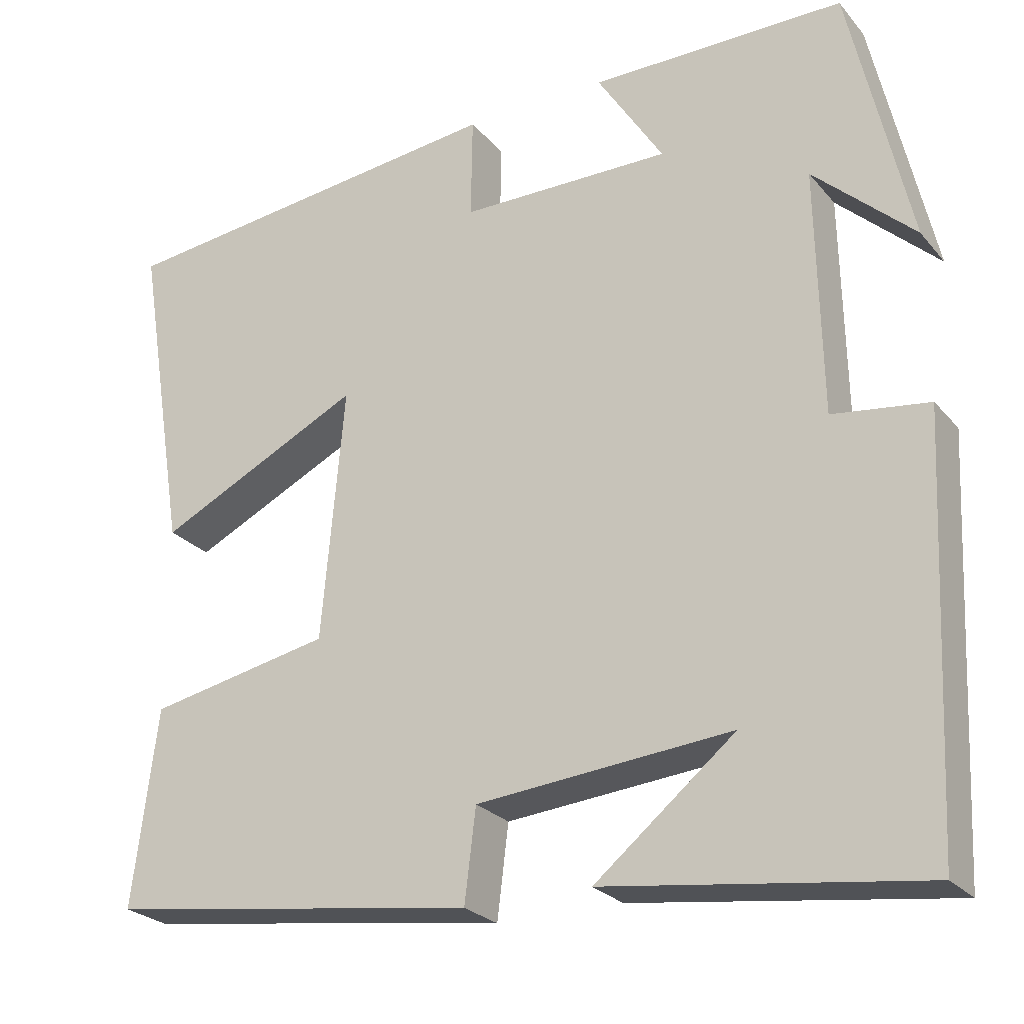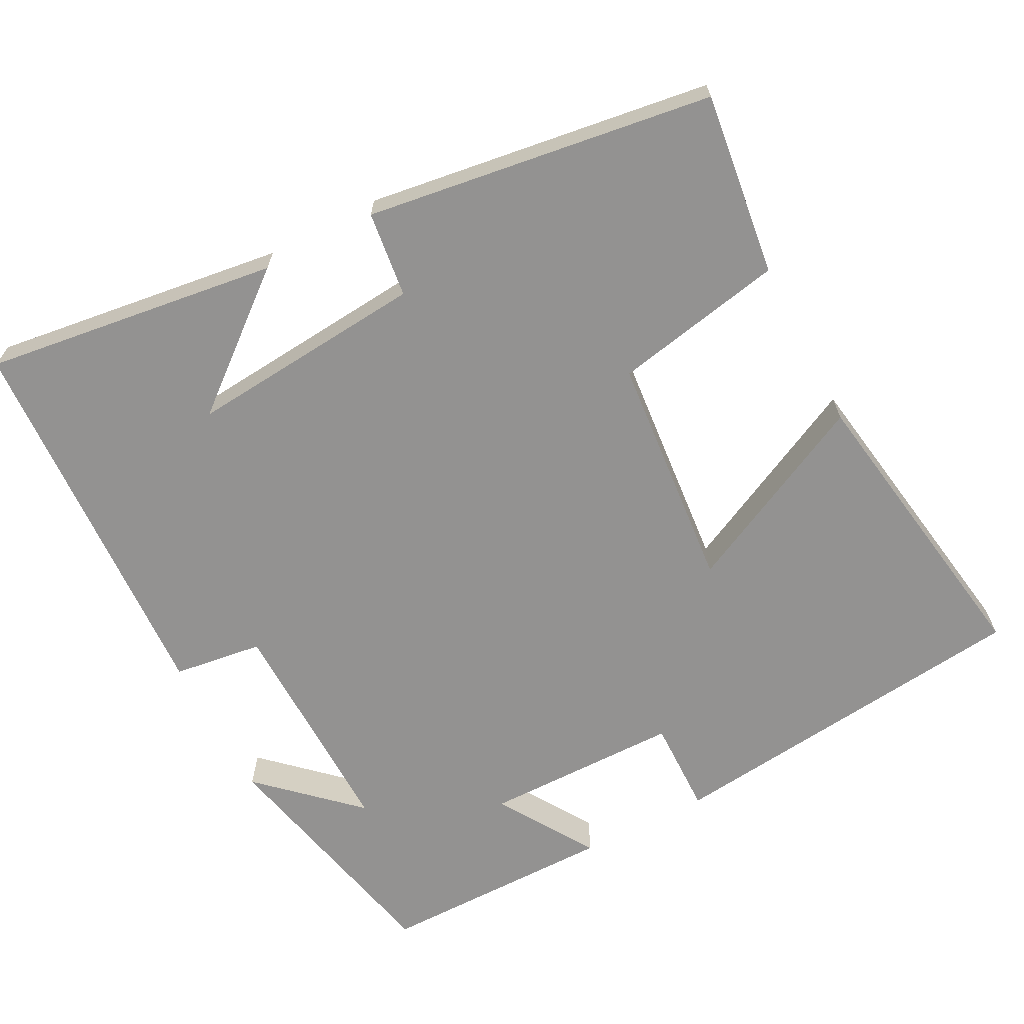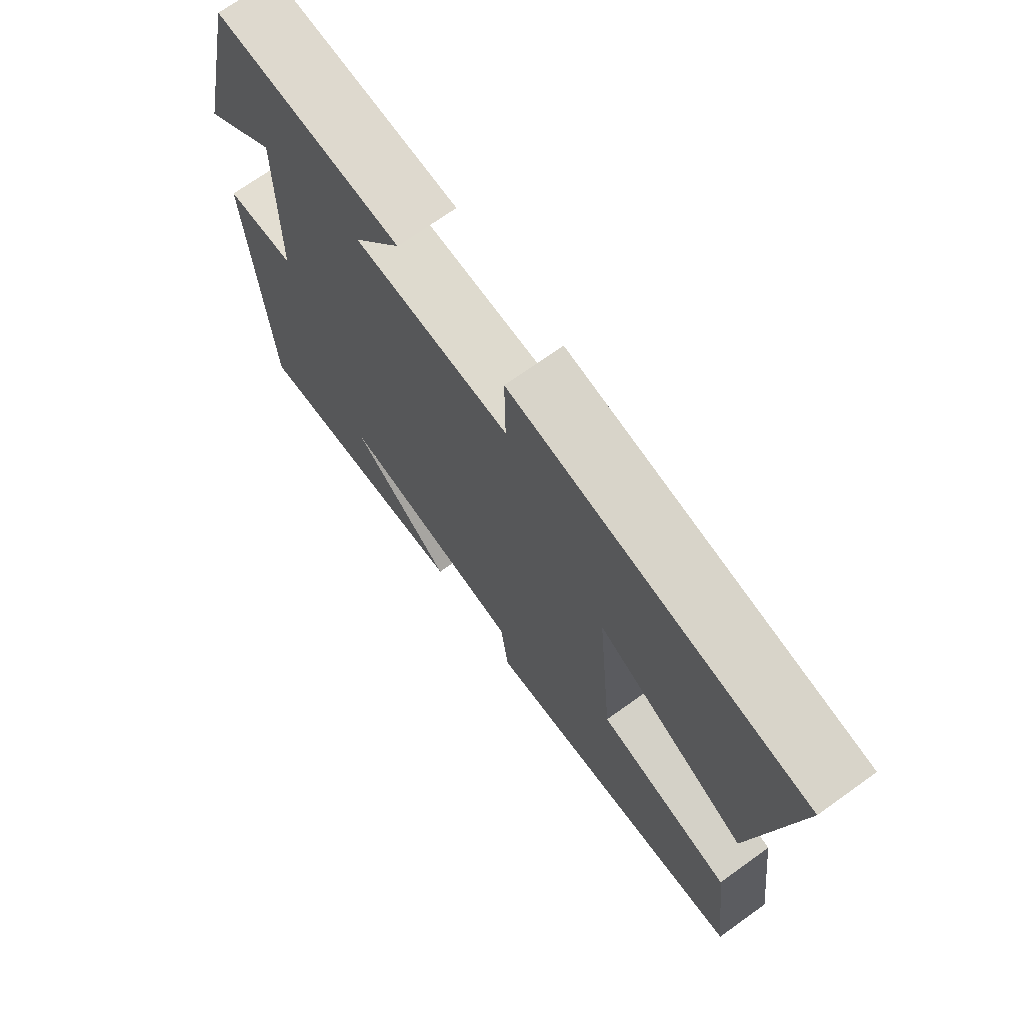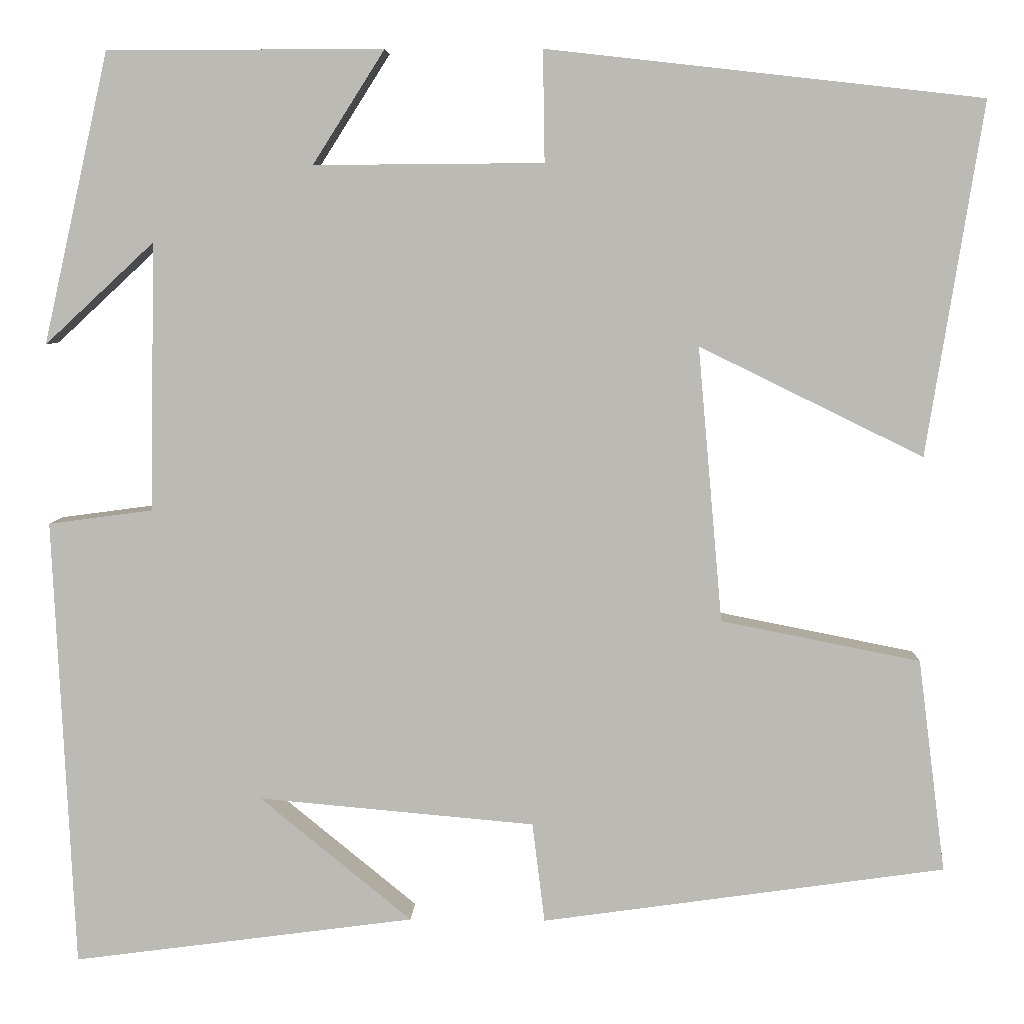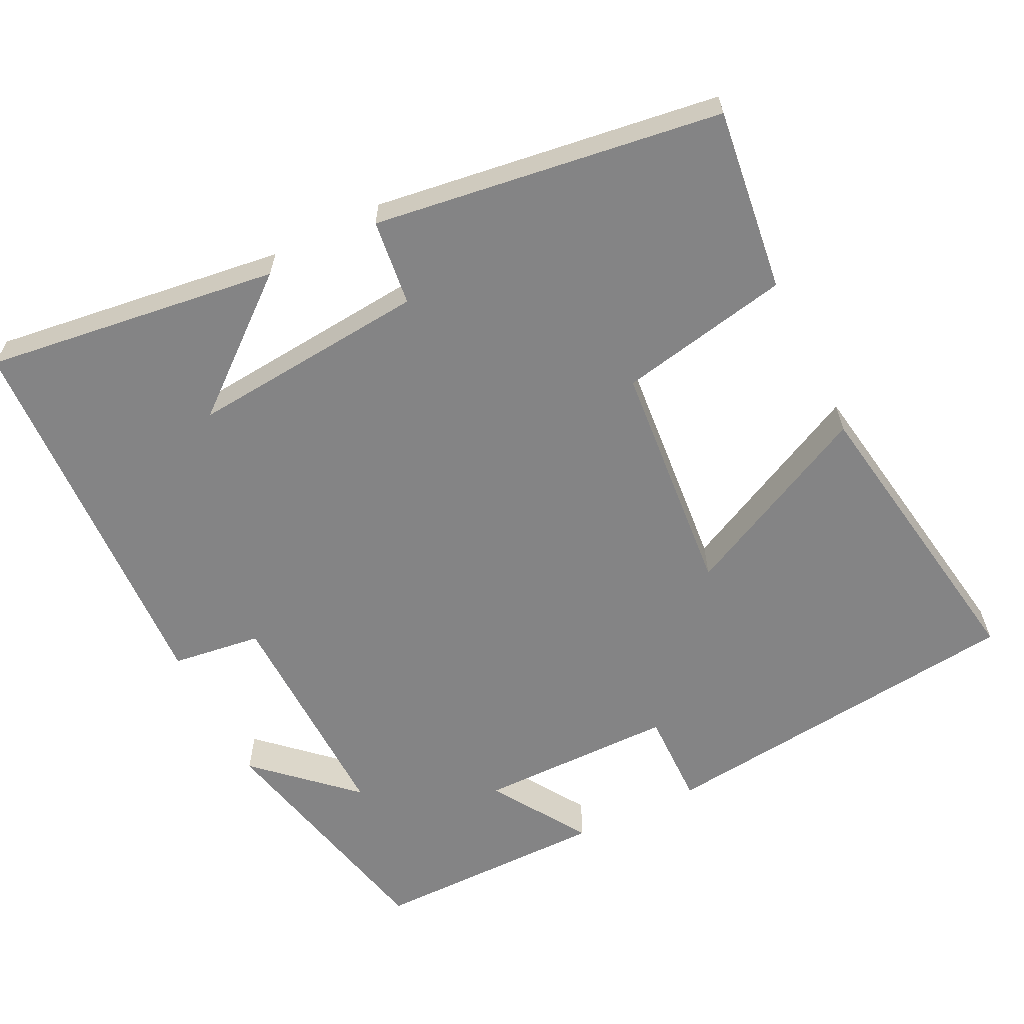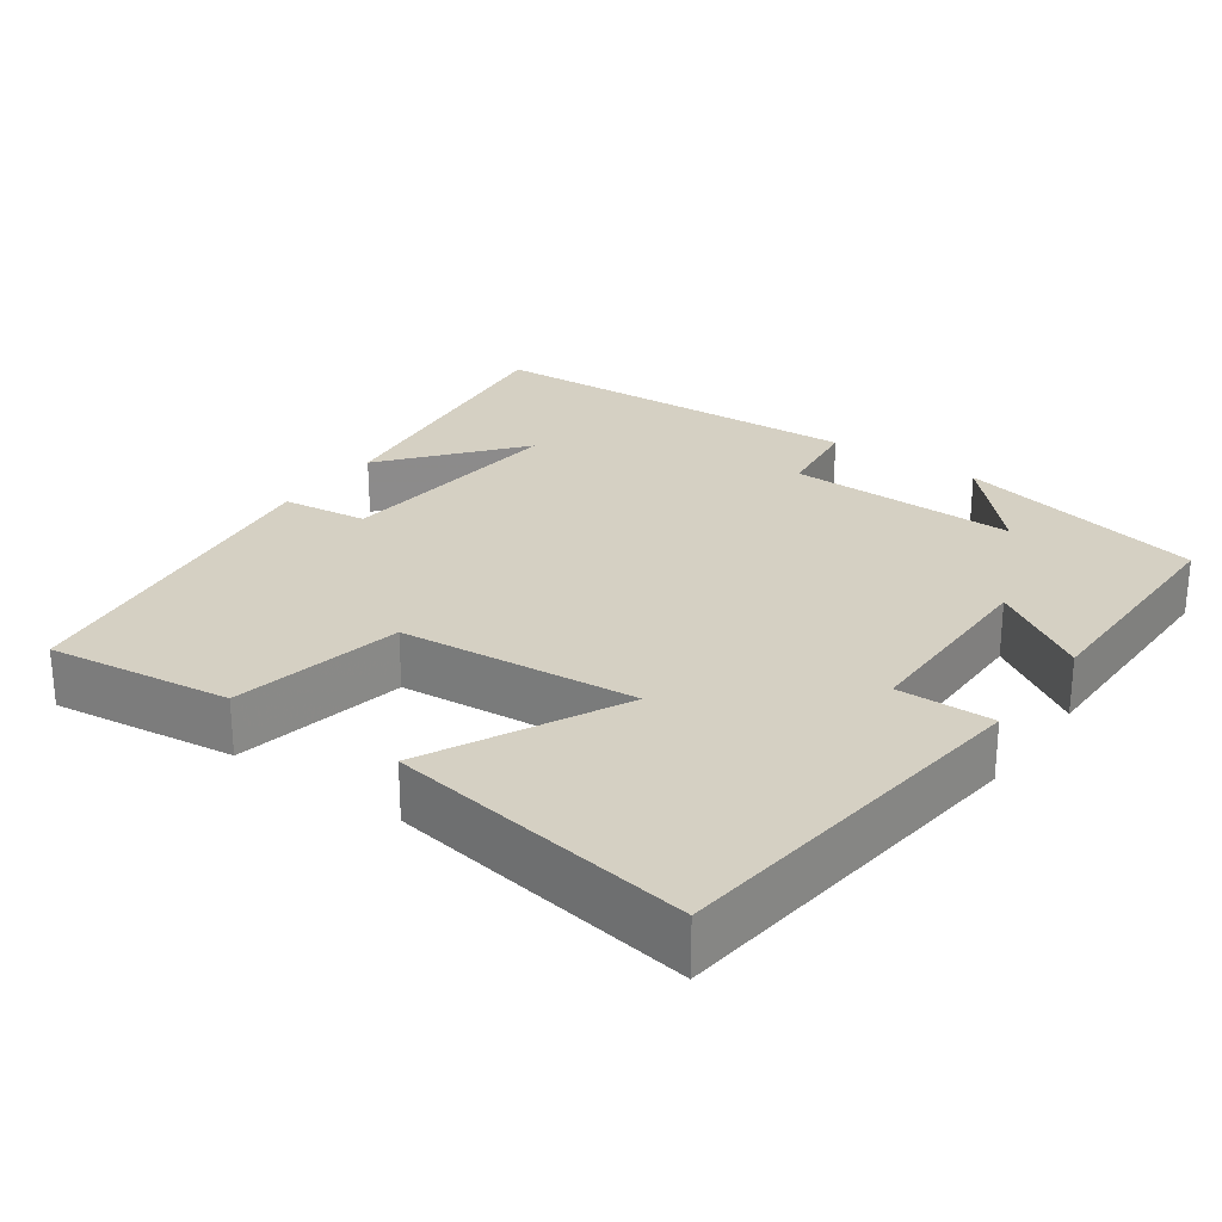
<metadata>
{"format":"obj","ext":"obj","renderer":"f3d","projection":"perspective","resolution":1024,"background":"white","views":[{"elev":-25.1,"azim":30.2,"up":"+Z"},{"elev":-66.4,"azim":-152.5,"up":"+Y"},{"elev":71.4,"azim":-125.6,"up":"+Z"},{"elev":6.0,"azim":-177.9,"up":"+Z"},{"elev":-61.5,"azim":-153.6,"up":"+Y"},{"elev":26.0,"azim":-54.5,"up":"+Y"}]}
</metadata>
<code>
v 0.425 0.07 0.5
v 0.5 0.07 0.168
v 0.375 0.07 0.284
v 0.381 0.07 -0.022
v 0.5 0.07 -0.038
v 0.476 0.07 -0.552
v 0.085 0.07 -0.5
v 0.259 0.07 -0.358
v -0.057 0.07 -0.386
v -0.071 0.07 -0.5
v -0.531 0.07 -0.435
v -0.5 0.07 -0.192
v -0.273 0.07 -0.147
v -0.245 0.07 0.167
v -0.5 0.07 0.042
v -0.564 0.07 0.444
v -0.068 0.07 0.5
v -0.07 0.07 0.373
v 0.192 0.07 0.371
v 0.11 0.07 0.5
v 0.425 0 0.5
v 0.5 0 0.168
v 0.375 0 0.284
v 0.381 0 -0.022
v 0.5 0 -0.038
v 0.476 0 -0.552
v 0.085 0 -0.5
v 0.259 0 -0.358
v -0.057 0 -0.386
v -0.071 0 -0.5
v -0.531 0 -0.435
v -0.5 0 -0.192
v -0.273 0 -0.147
v -0.245 0 0.167
v -0.5 0 0.042
v -0.564 0 0.444
v -0.068 0 0.5
v -0.07 0 0.373
v 0.192 0 0.371
v 0.11 0 0.5
f 19 20 1
f 15 16 17 18
f 14 15 18
f 13 14 18 19
f 10 11 12 13
f 9 10 13
f 8 9 13 19
f 6 7 8
f 4 5 6 8
f 3 4 8 19
f 1 2 3
f 1 3 19
f 21 40 39
f 38 37 36 35
f 38 35 34
f 39 38 34 33
f 33 32 31 30
f 33 30 29
f 39 33 29 28
f 28 27 26
f 28 26 25 24
f 39 28 24 23
f 23 22 21
f 39 23 21
f 1 21 22 2
f 2 22 23 3
f 3 23 24 4
f 4 24 25 5
f 5 25 26 6
f 6 26 27 7
f 7 27 28 8
f 8 28 29 9
f 9 29 30 10
f 10 30 31 11
f 11 31 32 12
f 12 32 33 13
f 13 33 34 14
f 14 34 35 15
f 15 35 36 16
f 16 36 37 17
f 17 37 38 18
f 18 38 39 19
f 19 39 40 20
f 20 40 21 1

</code>
